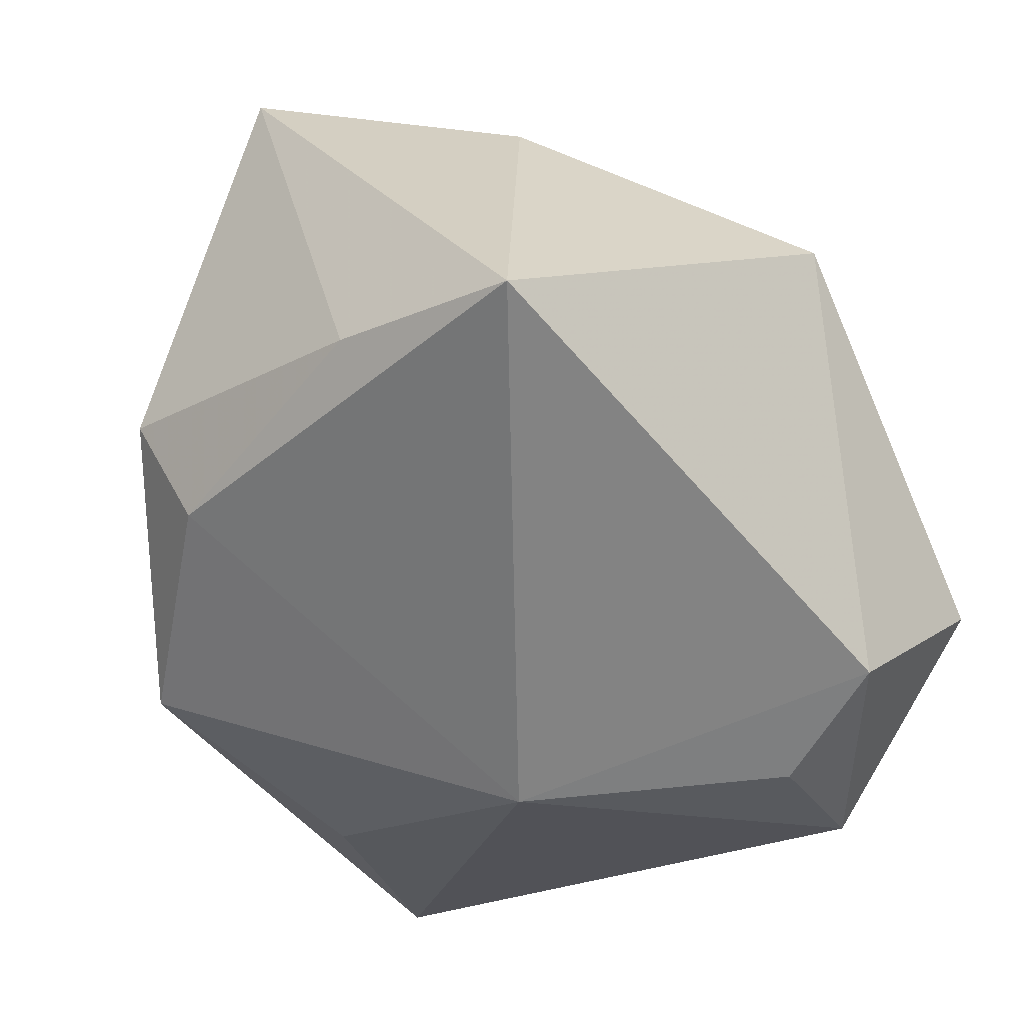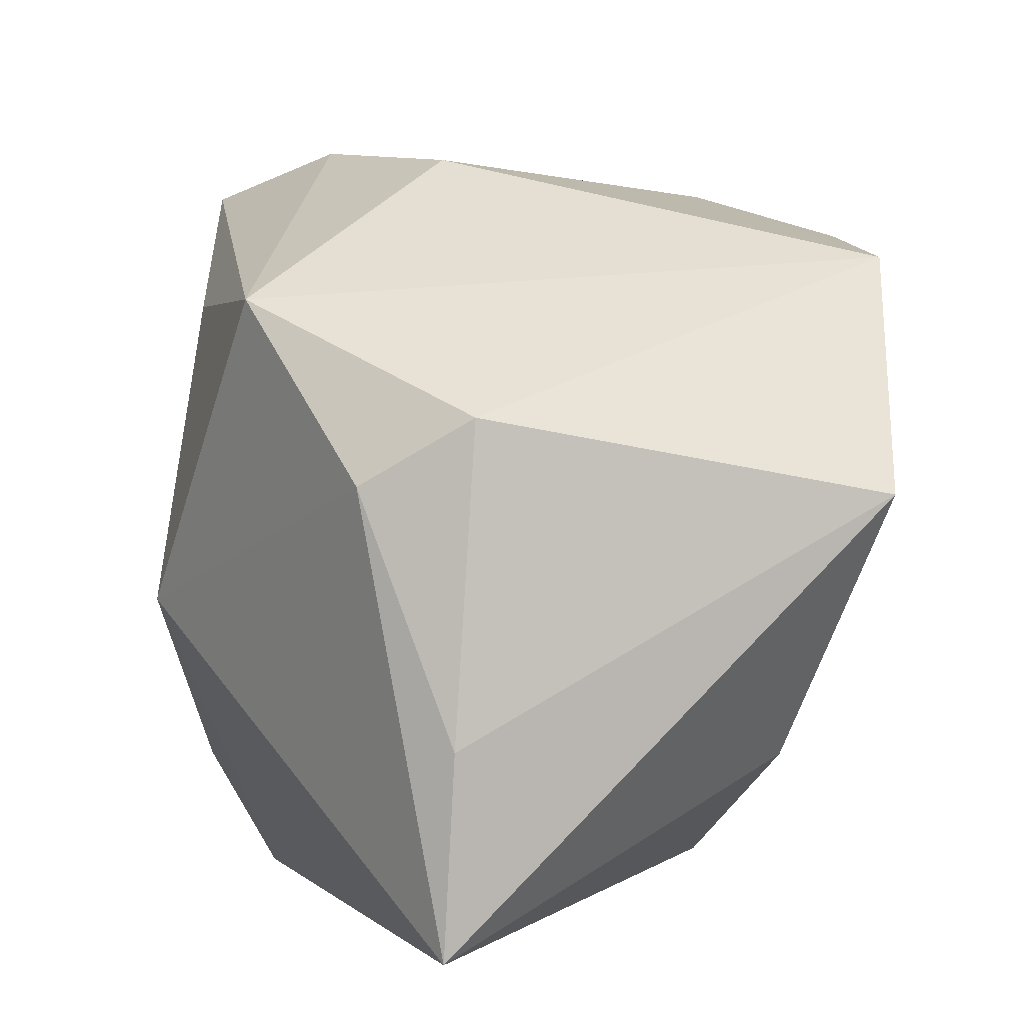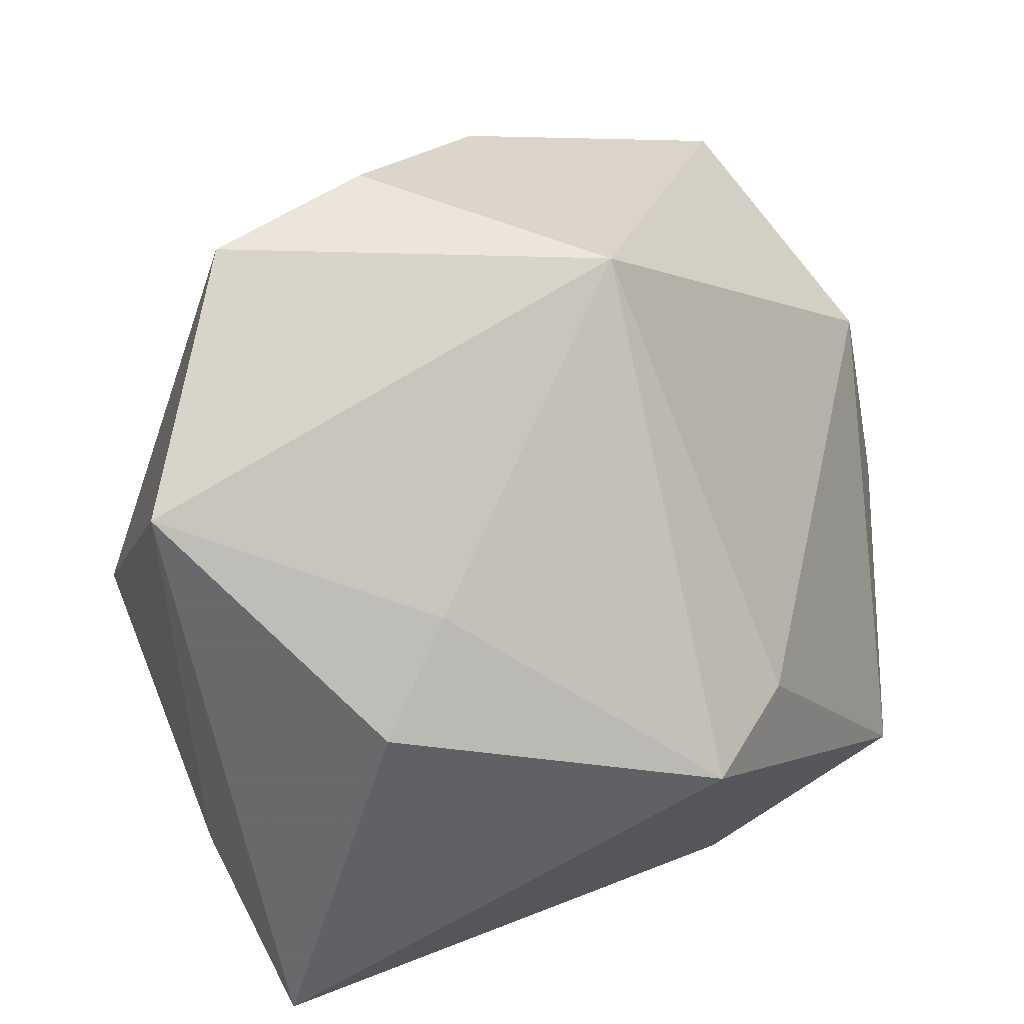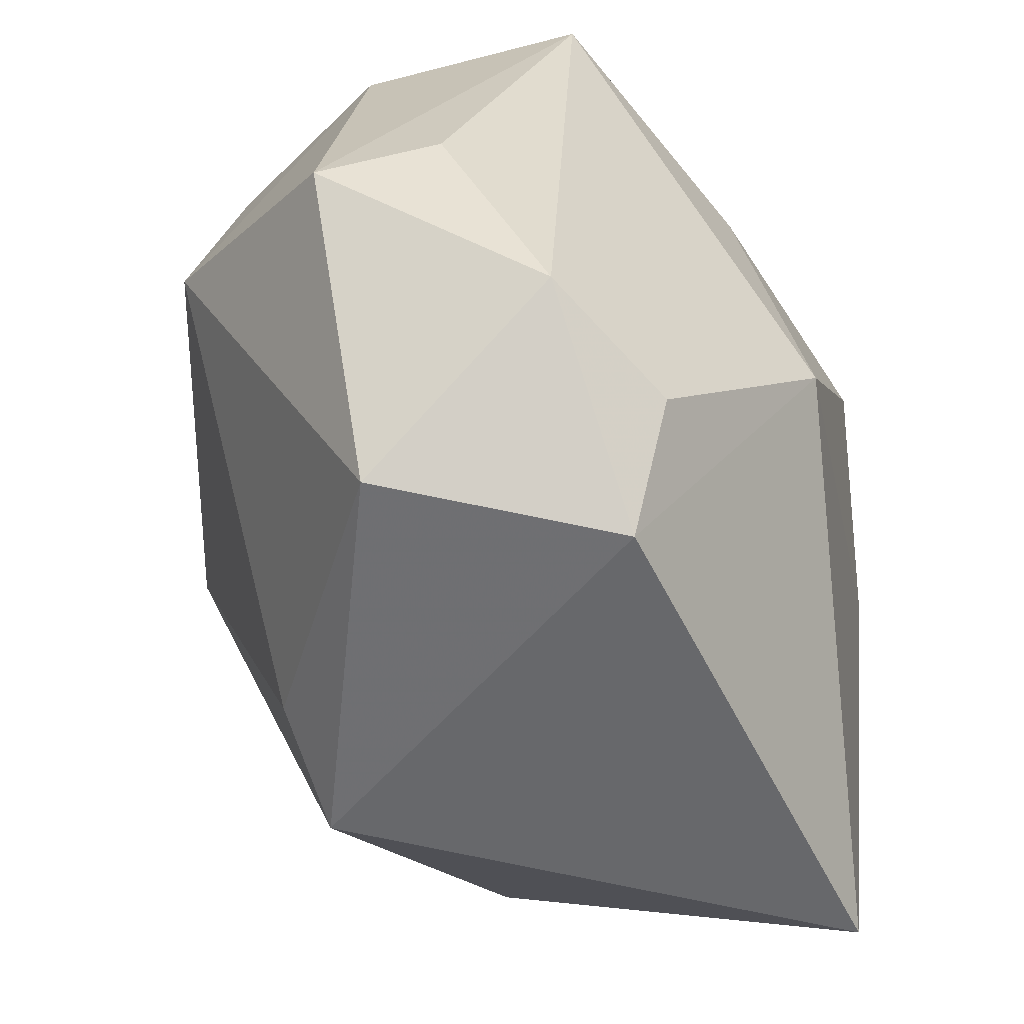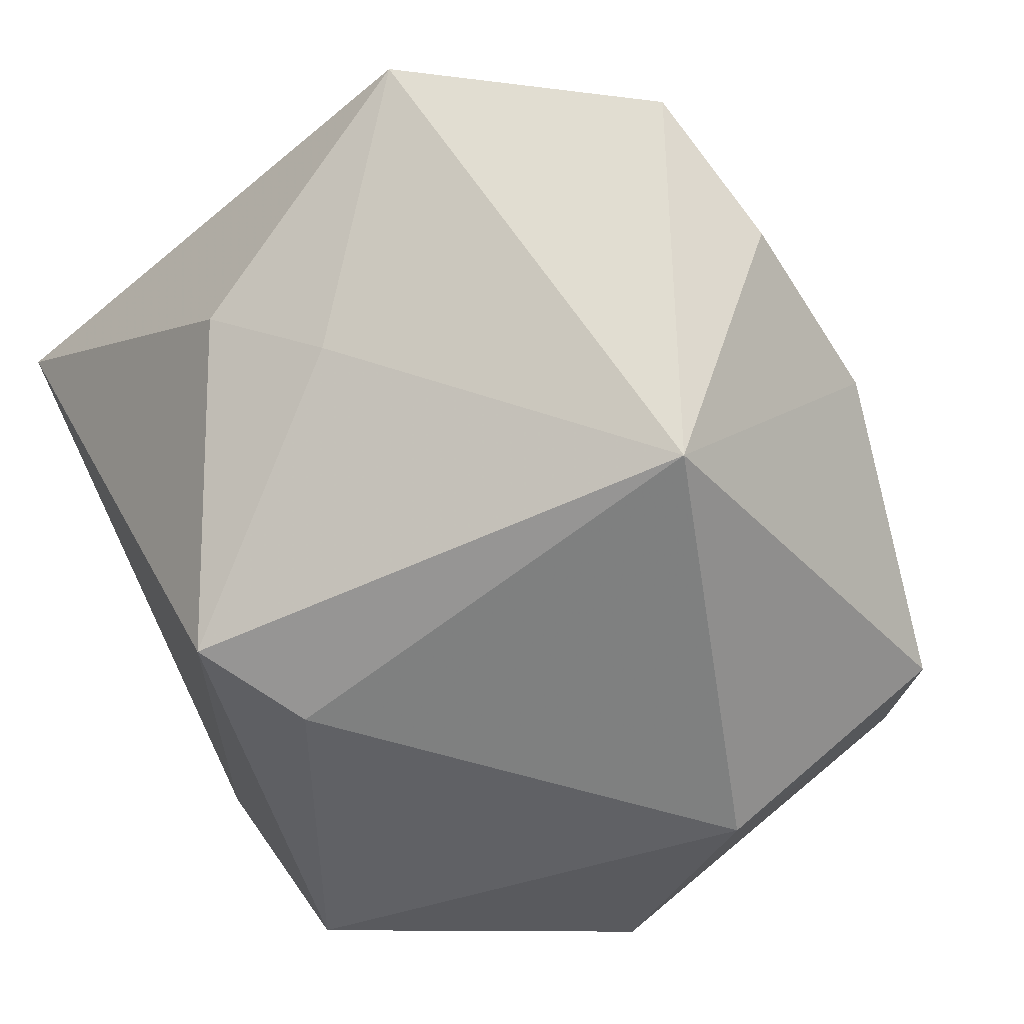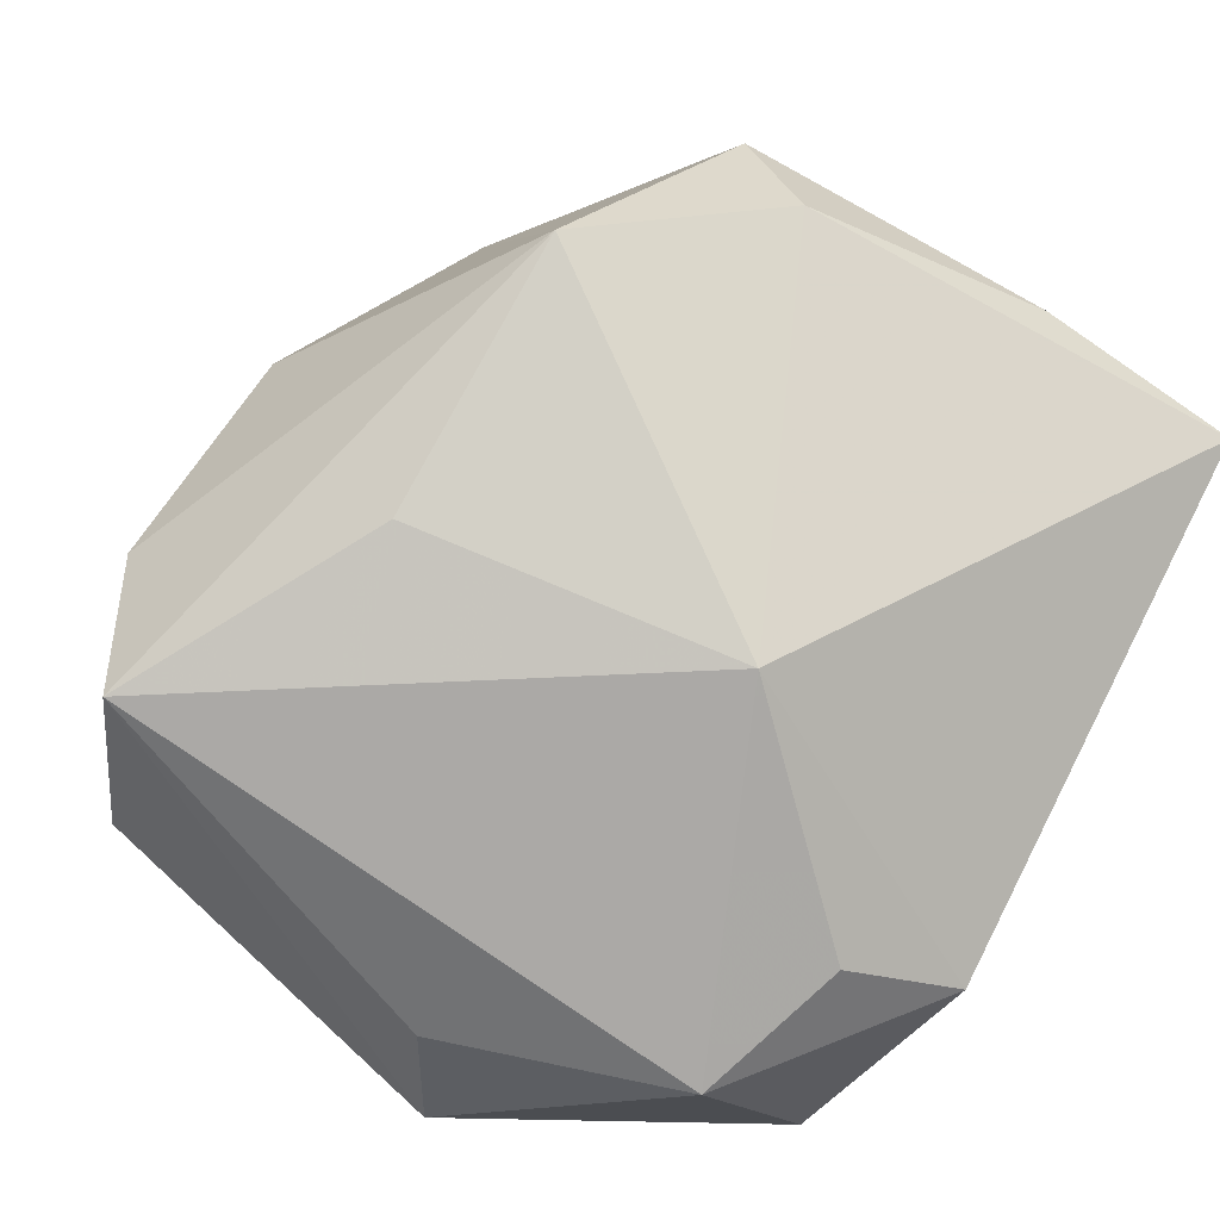
<metadata>
{"format":"obj","ext":"obj","renderer":"f3d","projection":"perspective","resolution":1024,"background":"white","views":[{"elev":-25.1,"azim":-46.1,"up":"+Z"},{"elev":3.0,"azim":-87.8,"up":"+Y"},{"elev":75.6,"azim":-22.9,"up":"+Z"},{"elev":-53.8,"azim":139.7,"up":"+Y"},{"elev":68.9,"azim":63.9,"up":"+Z"},{"elev":-78.7,"azim":-119.9,"up":"+Z"}]}
</metadata>
<code>
v 0.0169 0.02918 -0.02649
v 0.008225 0.02864 0.01784
v 0.02452 -0.02936 -0.01024
v -0.0329 0.004213 -0.00886
v 0.03488 0.004687 0.003252
v -0.0283 0.003508 0.03164
v 0.02086 -0.01826 -0.02723
v 0.005574 -0.02997 0.01764
v -0.02351 0.01847 -0.01846
v 0.02822 -0.0003096 -0.02285
v -0.03369 -0.03158 -0.002348
v 0.007335 -0.03158 -0.02056
v 0.01235 0.009332 0.03164
v -0.03493 -0.01542 -0.001424
v 0.01345 -0.02439 0.01414
v 0.008926 -0.02203 -0.02648
v -0.004223 0.03095 -0.004301
v -0.01036 -0.01104 0.02644
v -0.006383 -0.006548 -0.02871
v -0.002868 0.02448 0.02902
v -0.03438 0.009397 0.0001151
v 0.02871 0.0248 -0.01267
v 0.01034 0.03283 -0.01548
v -0.0158 0.02205 0.03164
v 0.01486 0.03068 -0.005102
v 0.03549 -0.004484 -0.01631
v 0.02962 0.02534 0.00425
v -0.01798 -0.01785 0.0237
v -0.002552 0.01849 -0.0252
f 6 13 24
f 6 24 21
f 18 13 6
f 18 8 13
f 5 27 13
f 17 24 2
f 13 27 2
f 4 21 9
f 9 1 29
f 9 24 17
f 9 21 24
f 28 18 6
f 8 18 28
f 26 5 3
f 3 8 12
f 20 24 13
f 13 2 20
f 20 2 24
f 25 2 27
f 26 1 22
f 22 5 26
f 27 5 22
f 10 1 26
f 29 1 19
f 19 9 29
f 4 9 19
f 23 9 17
f 1 9 23
f 17 2 23
f 2 25 23
f 23 25 27
f 27 22 23
f 23 22 1
f 11 28 6
f 12 8 11
f 8 28 11
f 11 19 12
f 4 19 11
f 8 3 15
f 15 3 5
f 13 8 15
f 15 5 13
f 1 10 7
f 7 19 1
f 7 3 12
f 7 10 26
f 26 3 7
f 6 21 14
f 14 11 6
f 14 21 4
f 4 11 14
f 12 19 16
f 16 7 12
f 19 7 16

</code>
